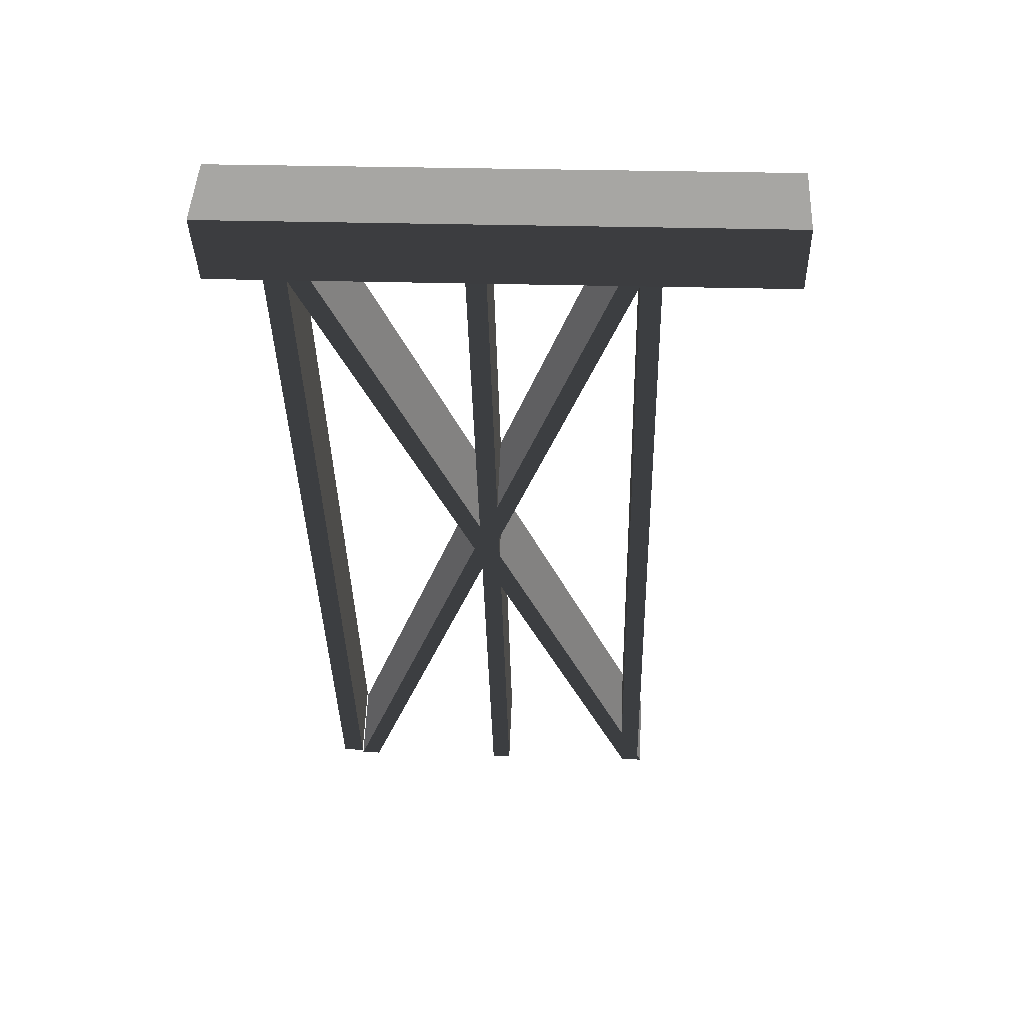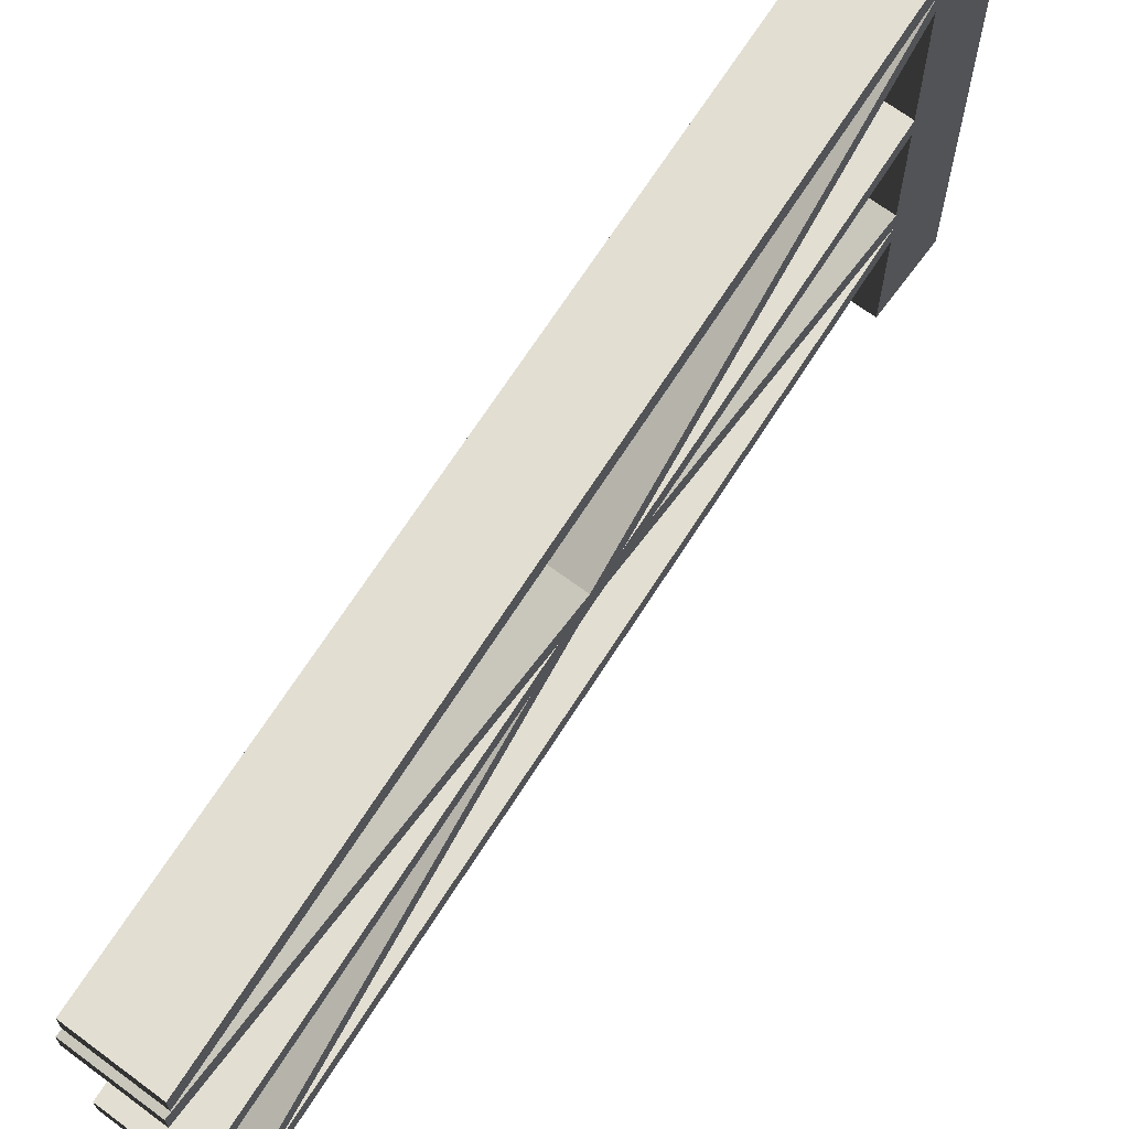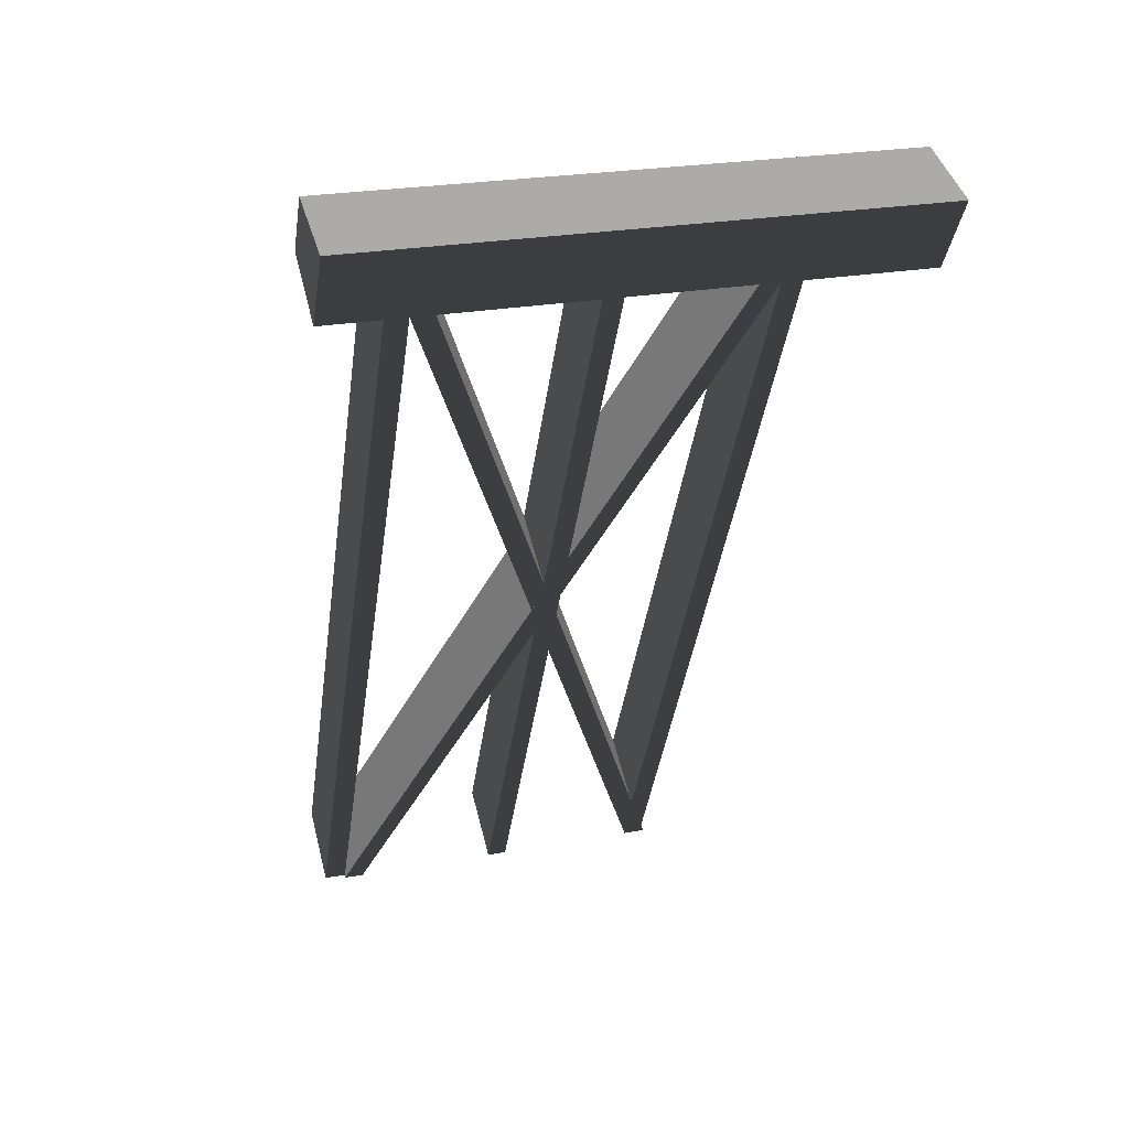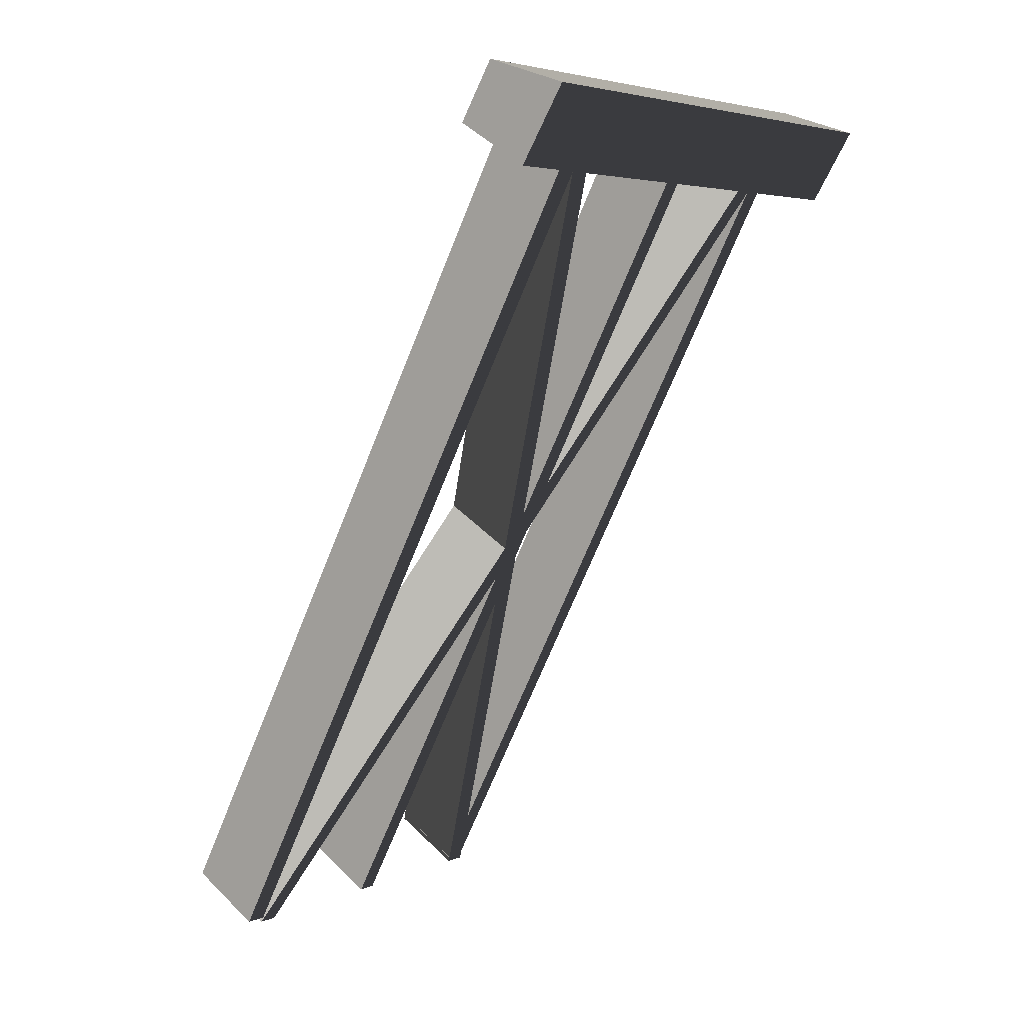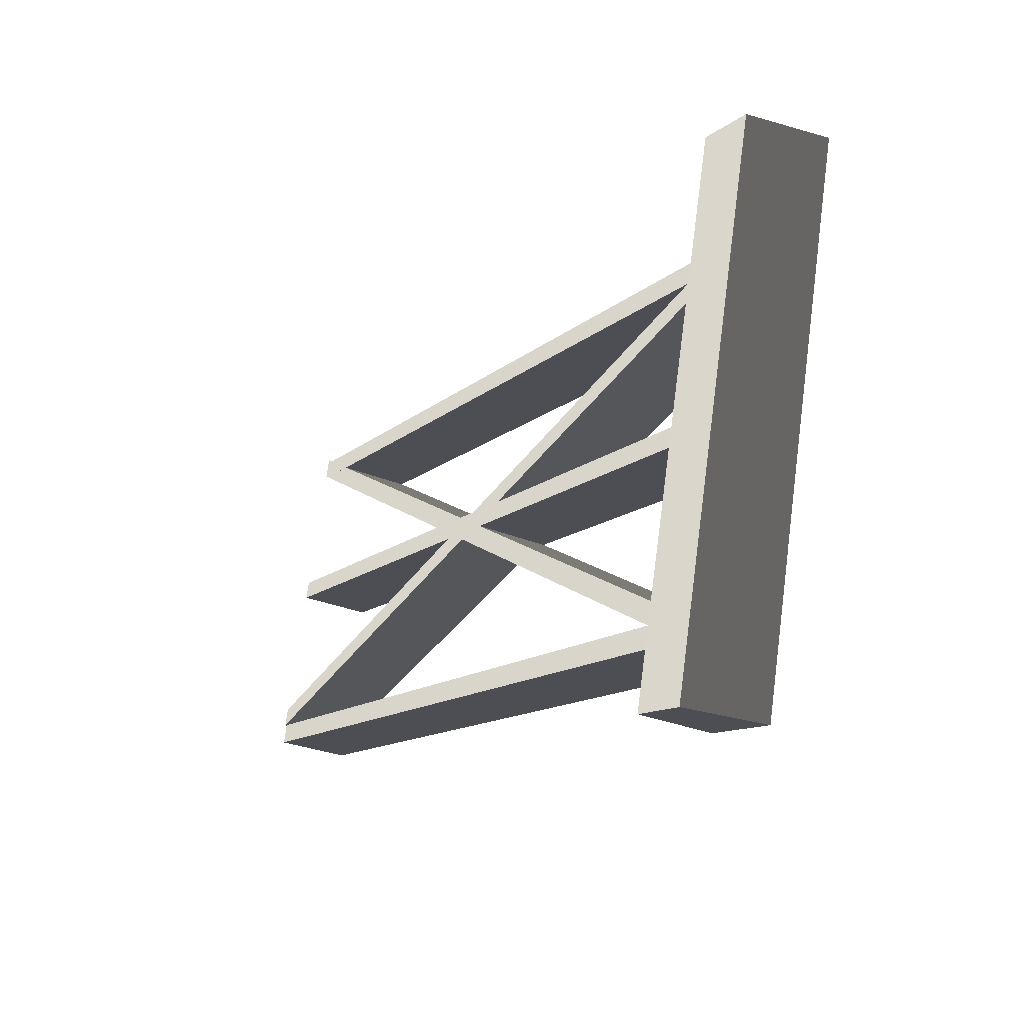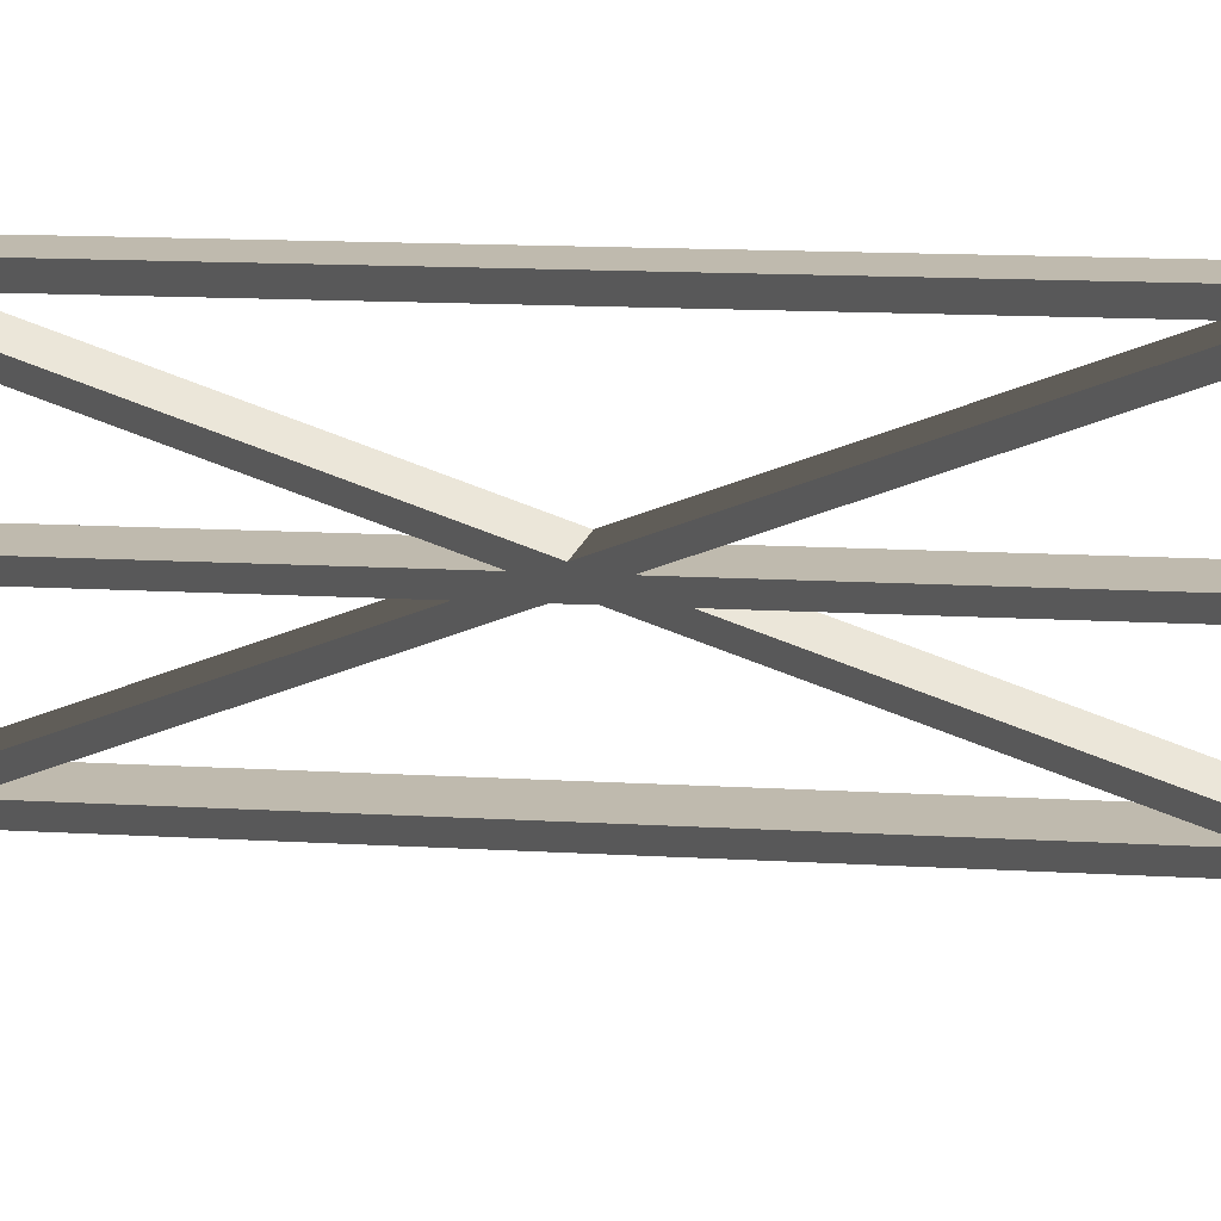
<metadata>
{"format":"obj","ext":"obj","renderer":"f3d","projection":"perspective","resolution":1024,"background":"white","views":[{"elev":26.6,"azim":-87.2,"up":"+Z"},{"elev":67.9,"azim":-175.0,"up":"+Y"},{"elev":24.5,"azim":-106.9,"up":"+Z"},{"elev":4.6,"azim":-143.7,"up":"+Z"},{"elev":73.8,"azim":-172.4,"up":"+Z"},{"elev":15.6,"azim":-110.7,"up":"+Y"}]}
</metadata>
<code>
v -0.1739 1.717 0.06931
v -0.03972 1.717 -0.1518
v 0.1739 1.717 -0.01981
v 0.07376 1.717 0.1518
v -0.1739 -1.653e-06 0.06931
v 0.07376 -1.653e-06 0.1518
v 0.1739 -1.653e-06 -0.01981
v -0.03972 -1.653e-06 -0.1518
v -0.1739 -1.653e-06 0.06931
v -0.1739 0.399 0.06931
v 0.07376 0.399 0.1518
v 0.07376 -1.653e-06 0.1518
v 0.07376 0.4621 0.1518
v -0.1739 0.4621 0.06931
v 0.07376 0.5239 0.1518
v -0.1739 0.5239 0.06931
v 0.07376 0.898 0.1518
v -0.1739 0.898 0.06931
v 0.07376 0.9589 0.1518
v -0.1739 0.9589 0.06931
v 0.07376 1.402 0.1518
v -0.1739 1.402 0.06931
v 0.07376 1.471 0.1518
v -0.1739 1.471 0.06931
v 0.07376 1.538 0.1518
v -0.1739 1.538 0.06931
v 0.07376 1.717 0.1518
v -0.1739 1.717 0.06931
v 0.07376 -1.653e-06 0.1518
v 0.07376 0.399 0.1518
v 0.1739 0.399 -0.01981
v 0.1739 -1.653e-06 -0.01981
v 0.1739 0.4621 -0.01981
v 0.07376 0.4621 0.1518
v 0.1739 0.5239 -0.01981
v 0.07376 0.5239 0.1518
v 0.1739 0.898 -0.01981
v 0.07376 0.898 0.1518
v 0.1739 0.9589 -0.01981
v 0.07376 0.9589 0.1518
v 0.1739 1.402 -0.01981
v 0.07376 1.402 0.1518
v 0.1739 1.471 -0.01981
v 0.07376 1.471 0.1518
v 0.1739 1.538 -0.01981
v 0.07376 1.538 0.1518
v 0.1739 1.717 -0.01981
v 0.07376 1.717 0.1518
v 0.1739 -1.653e-06 -0.01981
v 0.1739 0.399 -0.01981
v -0.03972 0.399 -0.1518
v -0.03972 -1.653e-06 -0.1518
v -0.03972 -1.653e-06 -0.1518
v -0.03972 0.399 -0.1518
v -0.1739 0.399 0.06931
v -0.1739 -1.653e-06 0.06931
v -0.1739 0.4621 0.06931
v -0.03972 0.4621 -0.1518
v -0.03972 1.471 -0.1518
v -0.03972 1.538 -0.1518
v -0.1739 1.538 0.06931
v -0.1739 1.471 0.06931
v -0.03972 1.402 -0.1518
v -0.1739 1.402 0.06931
v -0.03972 0.9589 -0.1518
v -0.1739 0.9589 0.06931
v -0.03972 0.898 -0.1518
v -0.1739 0.898 0.06931
v -0.03972 0.5239 -0.1518
v -0.1739 0.5239 0.06931
v -0.03972 0.4621 -0.1518
v -0.1739 0.4621 0.06931
v -0.1739 1.717 0.06931
v -0.03972 1.717 -0.1518
v 1.422 1.472 -2.424
v 1.422 1.54 -2.424
v 1.208 1.54 -2.556
v 1.208 1.472 -2.556
v 1.43 0.3869 -2.441
v 1.43 0.456 -2.441
v 1.217 0.456 -2.573
v 1.217 0.3869 -2.573
v 0.1739 0.9589 -0.01981
v 0.1739 1.402 -0.01981
v -0.03972 1.402 -0.1518
v -0.03972 0.9589 -0.1518
v 1.43 0.898 -2.441
v 1.43 0.9589 -2.441
v 1.217 0.9589 -2.573
v 1.217 0.898 -2.573
v 0.1739 0.5239 -0.01981
v 0.1739 0.898 -0.01981
v -0.03972 0.898 -0.1518
v -0.03972 0.5239 -0.1518
v 1.43 1.409 -2.441
v 1.43 1.471 -2.441
v 1.217 1.471 -2.573
v 1.217 1.409 -2.573
v 0.1739 1.402 -0.01981
v 1.43 0.3869 -2.441
v 1.217 0.3869 -2.573
v -0.03972 1.402 -0.1518
v -0.03972 1.402 -0.1518
v 1.217 0.3869 -2.573
v 1.217 0.456 -2.573
v -0.03972 1.471 -0.1518
v 1.208 1.472 -2.556
v 1.208 1.54 -2.556
v -0.03972 1.538 -0.1518
v -0.03972 1.471 -0.1518
v 1.217 0.456 -2.573
v 1.43 0.456 -2.441
v 0.1739 1.471 -0.01981
v 0.1739 1.471 -0.01981
v 1.43 0.456 -2.441
v 1.43 0.3869 -2.441
v 0.1739 1.402 -0.01981
v 0.1739 1.538 -0.01981
v 1.422 1.472 -2.424
v 1.422 1.54 -2.424
v 0.1739 0.898 -0.01981
v 1.43 0.898 -2.441
v 1.217 0.898 -2.573
v -0.03972 0.898 -0.1518
v -0.03972 0.898 -0.1518
v 1.217 0.898 -2.573
v 1.217 0.9589 -2.573
v -0.03972 0.9589 -0.1518
v -0.03972 0.9589 -0.1518
v 1.217 0.9589 -2.573
v 1.43 0.9589 -2.441
v 0.1739 0.9589 -0.01981
v 0.1739 0.9589 -0.01981
v 1.43 0.9589 -2.441
v 1.43 0.898 -2.441
v 0.1739 0.898 -0.01981
v 0.1739 0.4621 -0.01981
v 1.43 1.409 -2.441
v 1.217 1.409 -2.573
v -0.03972 0.4621 -0.1518
v -0.03972 0.4621 -0.1518
v 1.217 1.409 -2.573
v 1.217 1.471 -2.573
v -0.03972 0.5239 -0.1518
v -0.03972 0.399 -0.1518
v 1.208 0.4632 -2.556
v 1.208 0.4001 -2.556
v -0.03972 0.5239 -0.1518
v 1.217 1.471 -2.573
v 1.43 1.471 -2.441
v 0.1739 0.5239 -0.01981
v 0.1739 0.5239 -0.01981
v 1.43 1.471 -2.441
v 1.43 1.409 -2.441
v 0.1739 0.4621 -0.01981
v 1.422 0.4632 -2.424
v 1.422 0.4001 -2.424
v 0.1739 0.399 -0.01981
v 0.1739 1.538 -0.01981
v 0.1739 1.717 -0.01981
v -0.03972 1.717 -0.1518
v -0.03972 1.538 -0.1518
v 1.422 0.4001 -2.424
v 1.422 0.4632 -2.424
v 1.208 0.4632 -2.556
v 1.208 0.4001 -2.556
v 0.1739 1.471 -0.01981
v 1.422 1.472 -2.424
v 1.208 1.472 -2.556
v -0.03972 1.471 -0.1518
v -0.03972 1.538 -0.1518
v 1.208 1.54 -2.556
v 1.422 1.54 -2.424
v 0.1739 1.538 -0.01981
v 0.1739 0.399 -0.01981
v 1.422 0.4001 -2.424
v 1.208 0.4001 -2.556
v -0.03972 0.399 -0.1518
v -0.03972 0.4621 -0.1518
v 1.208 0.4632 -2.556
v 1.422 0.4632 -2.424
v 0.1739 0.4621 -0.01981
g polySurface102_1782_19
f 1 3 2
f 1 4 3
f 5 7 6
f 5 8 7
f 9 11 10
f 9 12 11
f 10 11 13
f 10 13 14
f 14 13 15
f 14 15 16
f 16 15 17
f 16 17 18
f 18 17 19
f 18 19 20
f 20 19 21
f 20 21 22
f 22 21 23
f 22 23 24
f 24 23 25
f 24 25 26
f 26 25 27
f 26 27 28
f 29 31 30
f 29 32 31
f 30 31 33
f 30 33 34
f 34 33 35
f 34 35 36
f 36 35 37
f 36 37 38
f 38 37 39
f 38 39 40
f 40 39 41
f 40 41 42
f 42 41 43
f 42 43 44
f 44 43 45
f 44 45 46
f 46 45 47
f 46 47 48
f 49 51 50
f 49 52 51
f 53 55 54
f 53 56 55
f 54 55 57
f 54 57 58
f 59 61 60
f 59 62 61
f 63 62 59
f 63 64 62
f 65 64 63
f 65 66 64
f 67 66 65
f 67 68 66
f 69 68 67
f 69 70 68
f 71 70 69
f 71 72 70
f 60 61 73
f 60 73 74
f 75 77 76
f 75 78 77
f 79 81 80
f 79 82 81
f 83 85 84
f 83 86 85
f 87 89 88
f 87 90 89
f 91 93 92
f 91 94 93
f 95 97 96
f 95 98 97
f 99 101 100
f 99 102 101
f 103 105 104
f 103 106 105
f 106 108 107
f 106 109 108
f 110 112 111
f 110 113 112
f 114 116 115
f 114 117 116
f 118 114 119
f 118 119 120
f 121 123 122
f 121 124 123
f 125 127 126
f 125 128 127
f 129 131 130
f 129 132 131
f 133 135 134
f 133 136 135
f 137 139 138
f 137 140 139
f 141 143 142
f 141 144 143
f 145 141 146
f 145 146 147
f 148 150 149
f 148 151 150
f 152 154 153
f 152 155 154
f 155 157 156
f 155 158 157
f 159 161 160
f 159 162 161
f 163 165 164
f 163 166 165
f 167 169 168
f 167 170 169
f 171 173 172
f 171 174 173
f 175 177 176
f 175 178 177
f 179 181 180
f 179 182 181

</code>
